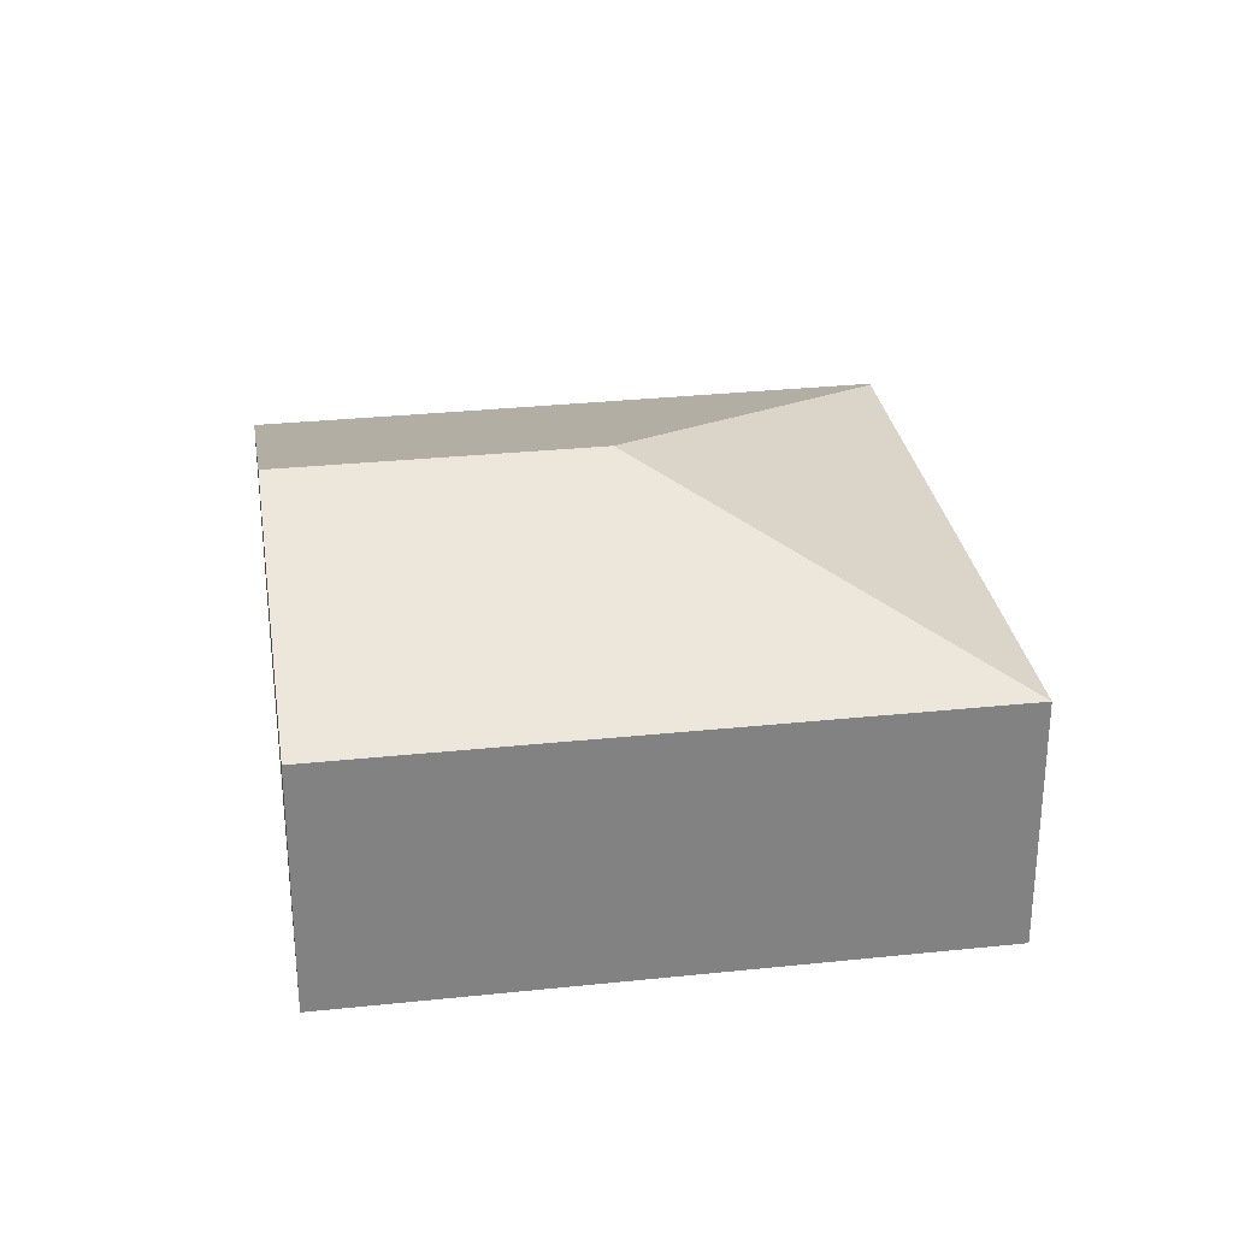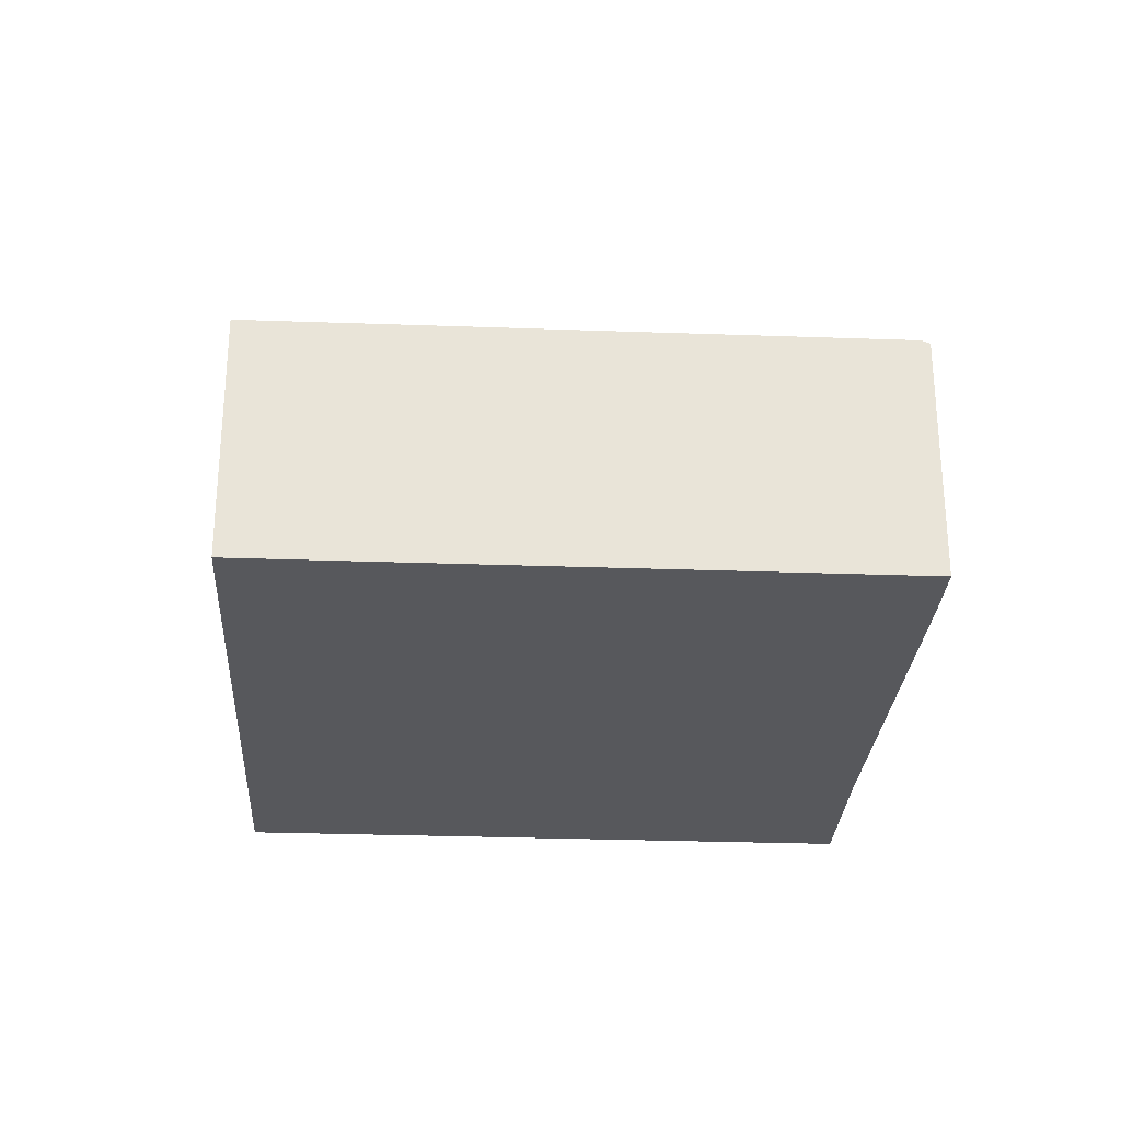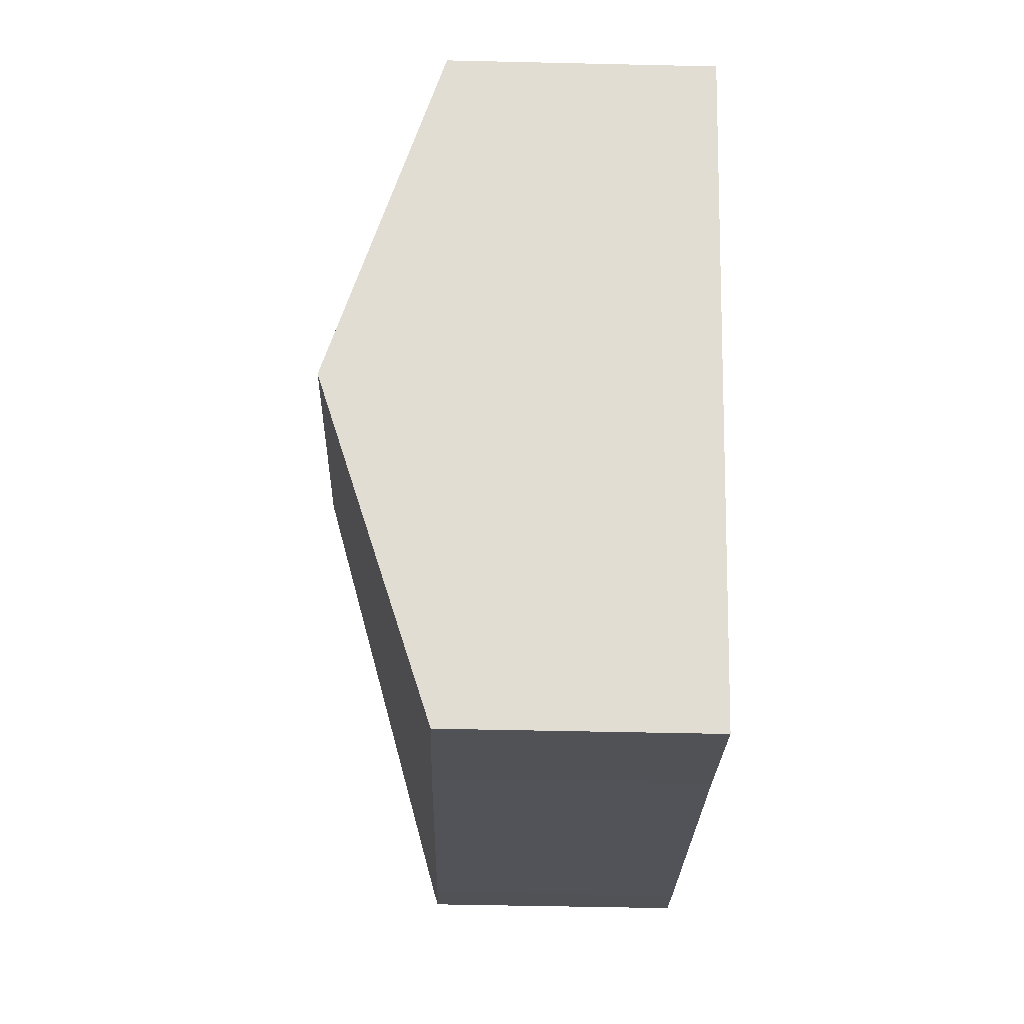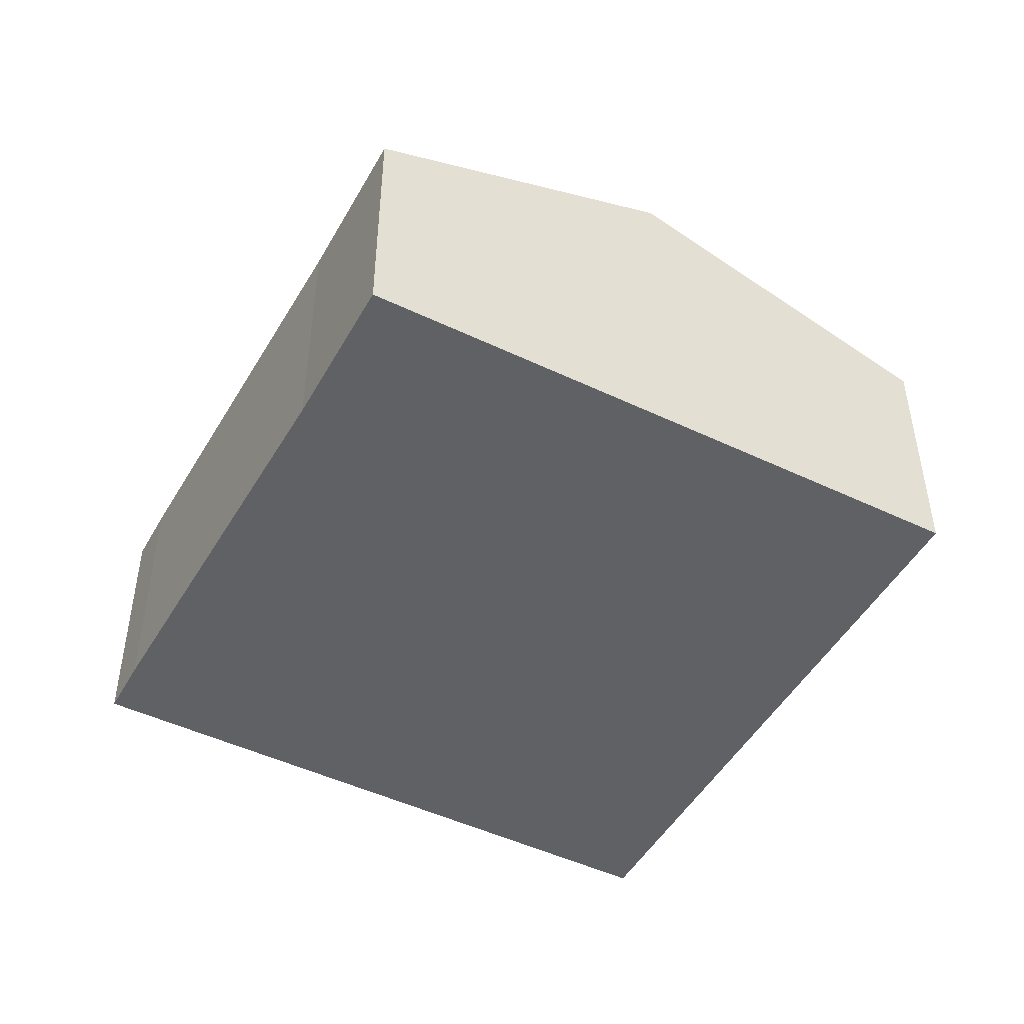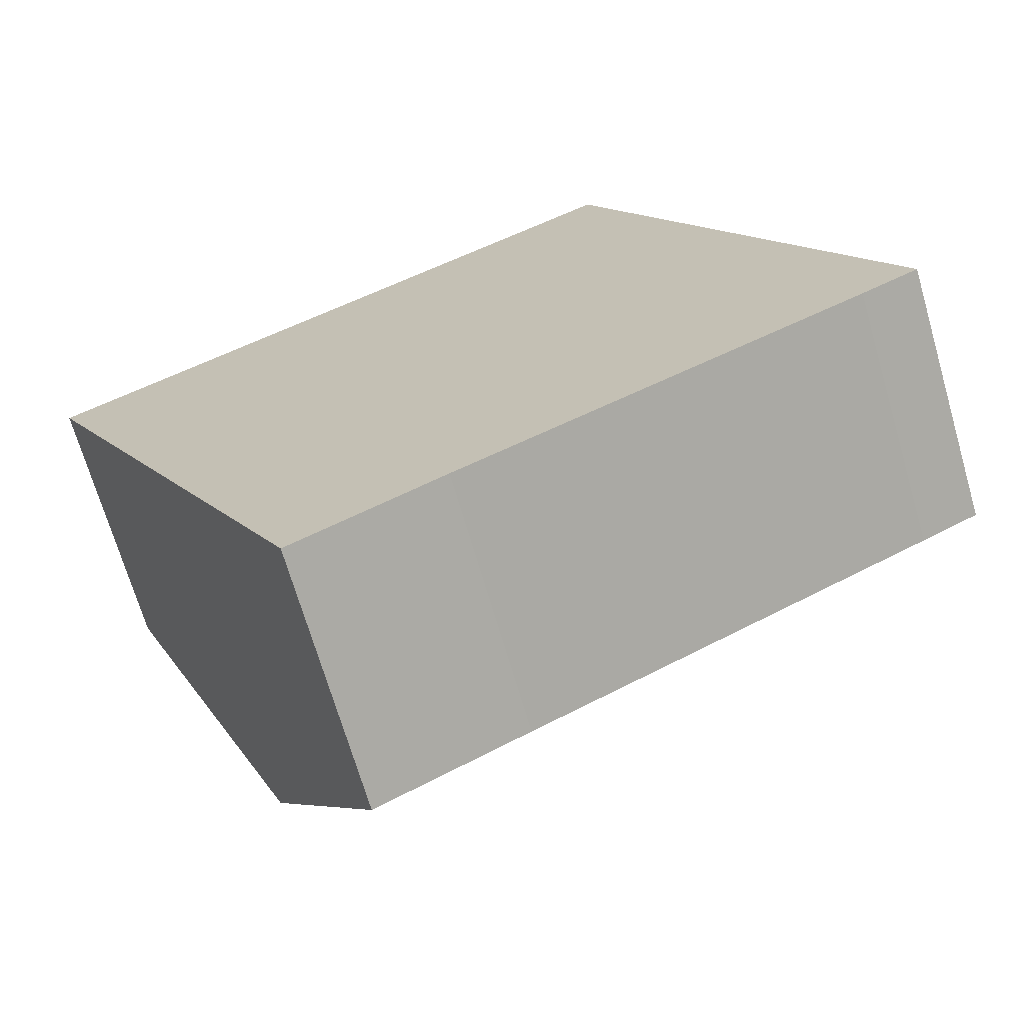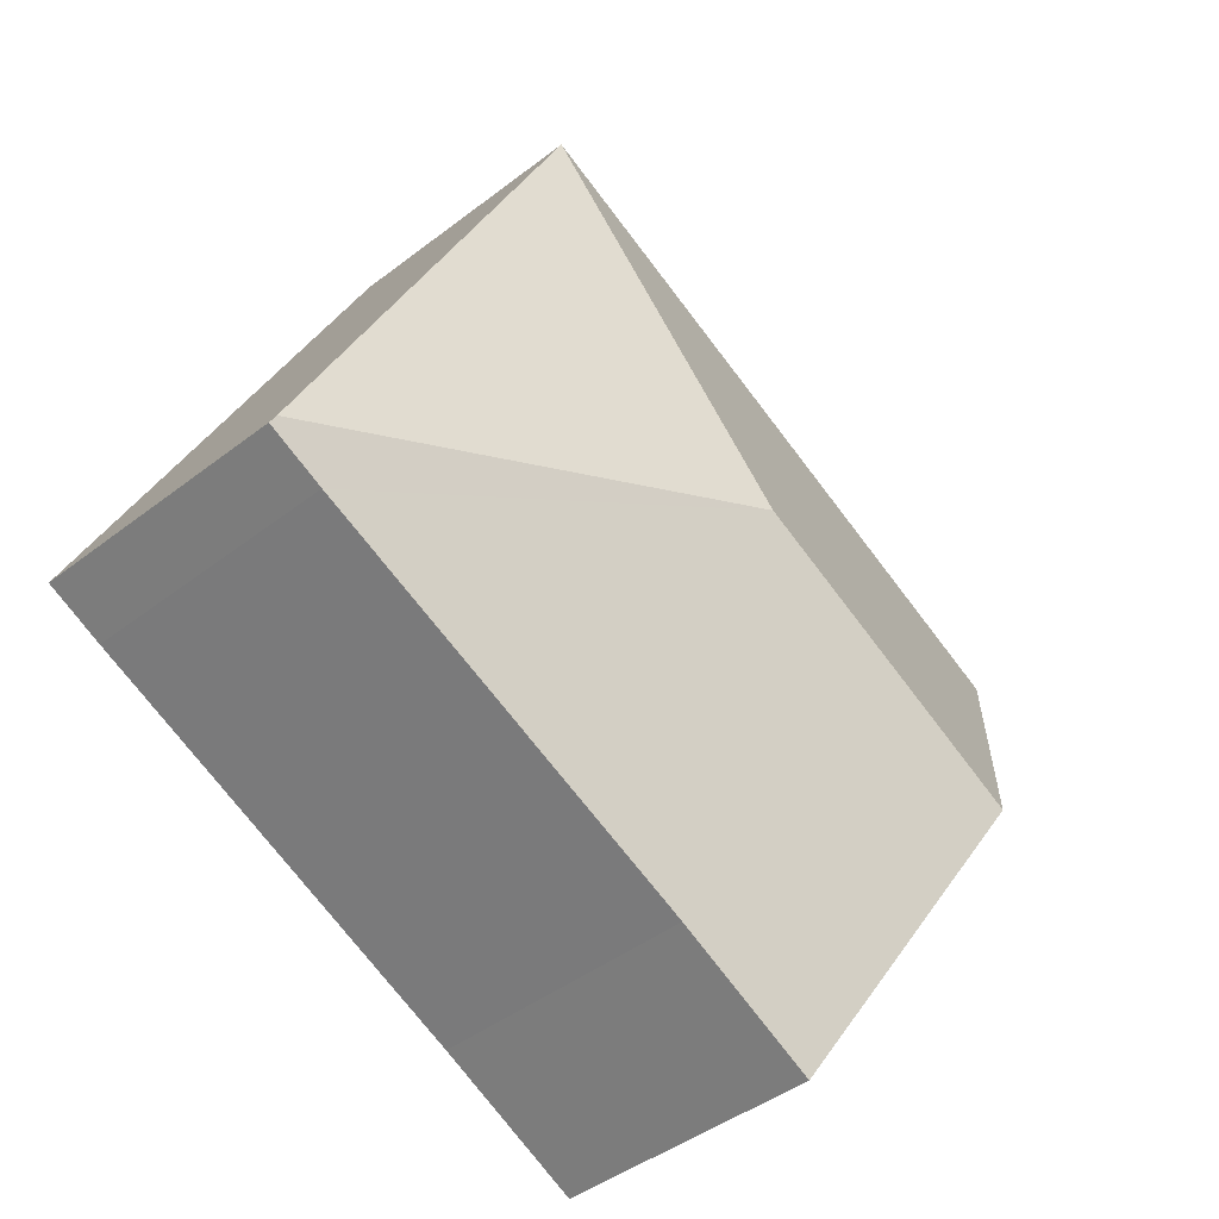
<metadata>
{"format":"obj","ext":"obj","renderer":"f3d","projection":"perspective","resolution":1024,"background":"white","views":[{"elev":29.6,"azim":-35.3,"up":"+Y"},{"elev":-28.4,"azim":60.4,"up":"+Y"},{"elev":-47.8,"azim":-91.5,"up":"+Z"},{"elev":-47.9,"azim":-144.7,"up":"+Y"},{"elev":-69.3,"azim":16.2,"up":"+Z"},{"elev":-42.6,"azim":132.8,"up":"+Z"}]}
</metadata>
<code>
v  7.834 2.387 -3.136
v  8.318 2.417 -2.796
v  8.358 2.387 -2.875
v  4.151 3.45 -1.402
v  4.151 2.417 -4.874
v  1.386 3.45 -2.781
v  2.773 2.416 -5.562
v  0 2.417 1.48e-16
v  5.545 2.417 2.765
v  2.773 3.406e-16 -5.562
v  1.386 1.703e-16 -2.781
v  0 0 0
v  5.545 -1.693e-16 2.765
v  8.318 1.712e-16 -2.796
v  8.358 1.76e-16 -2.875
v  4.151 2.984e-16 -4.874
v  7.834 1.92e-16 -3.136
g defaultobject
f 1 2 3
f 2 1 4
f 4 1 5
f 4 5 6
f 6 5 7
f 8 4 6
f 4 8 9
f 4 9 2
f 10 6 7
f 6 10 11
f 6 11 8
f 8 11 12
f 12 9 8
f 9 12 13
f 13 2 9
f 2 13 14
f 2 14 3
f 3 14 15
f 16 7 5
f 7 16 10
f 15 1 3
f 1 15 17
f 1 16 5
f 16 1 17
f 14 17 15
f 17 14 13
f 17 13 16
f 16 13 12
f 16 12 10
f 10 12 11

</code>
